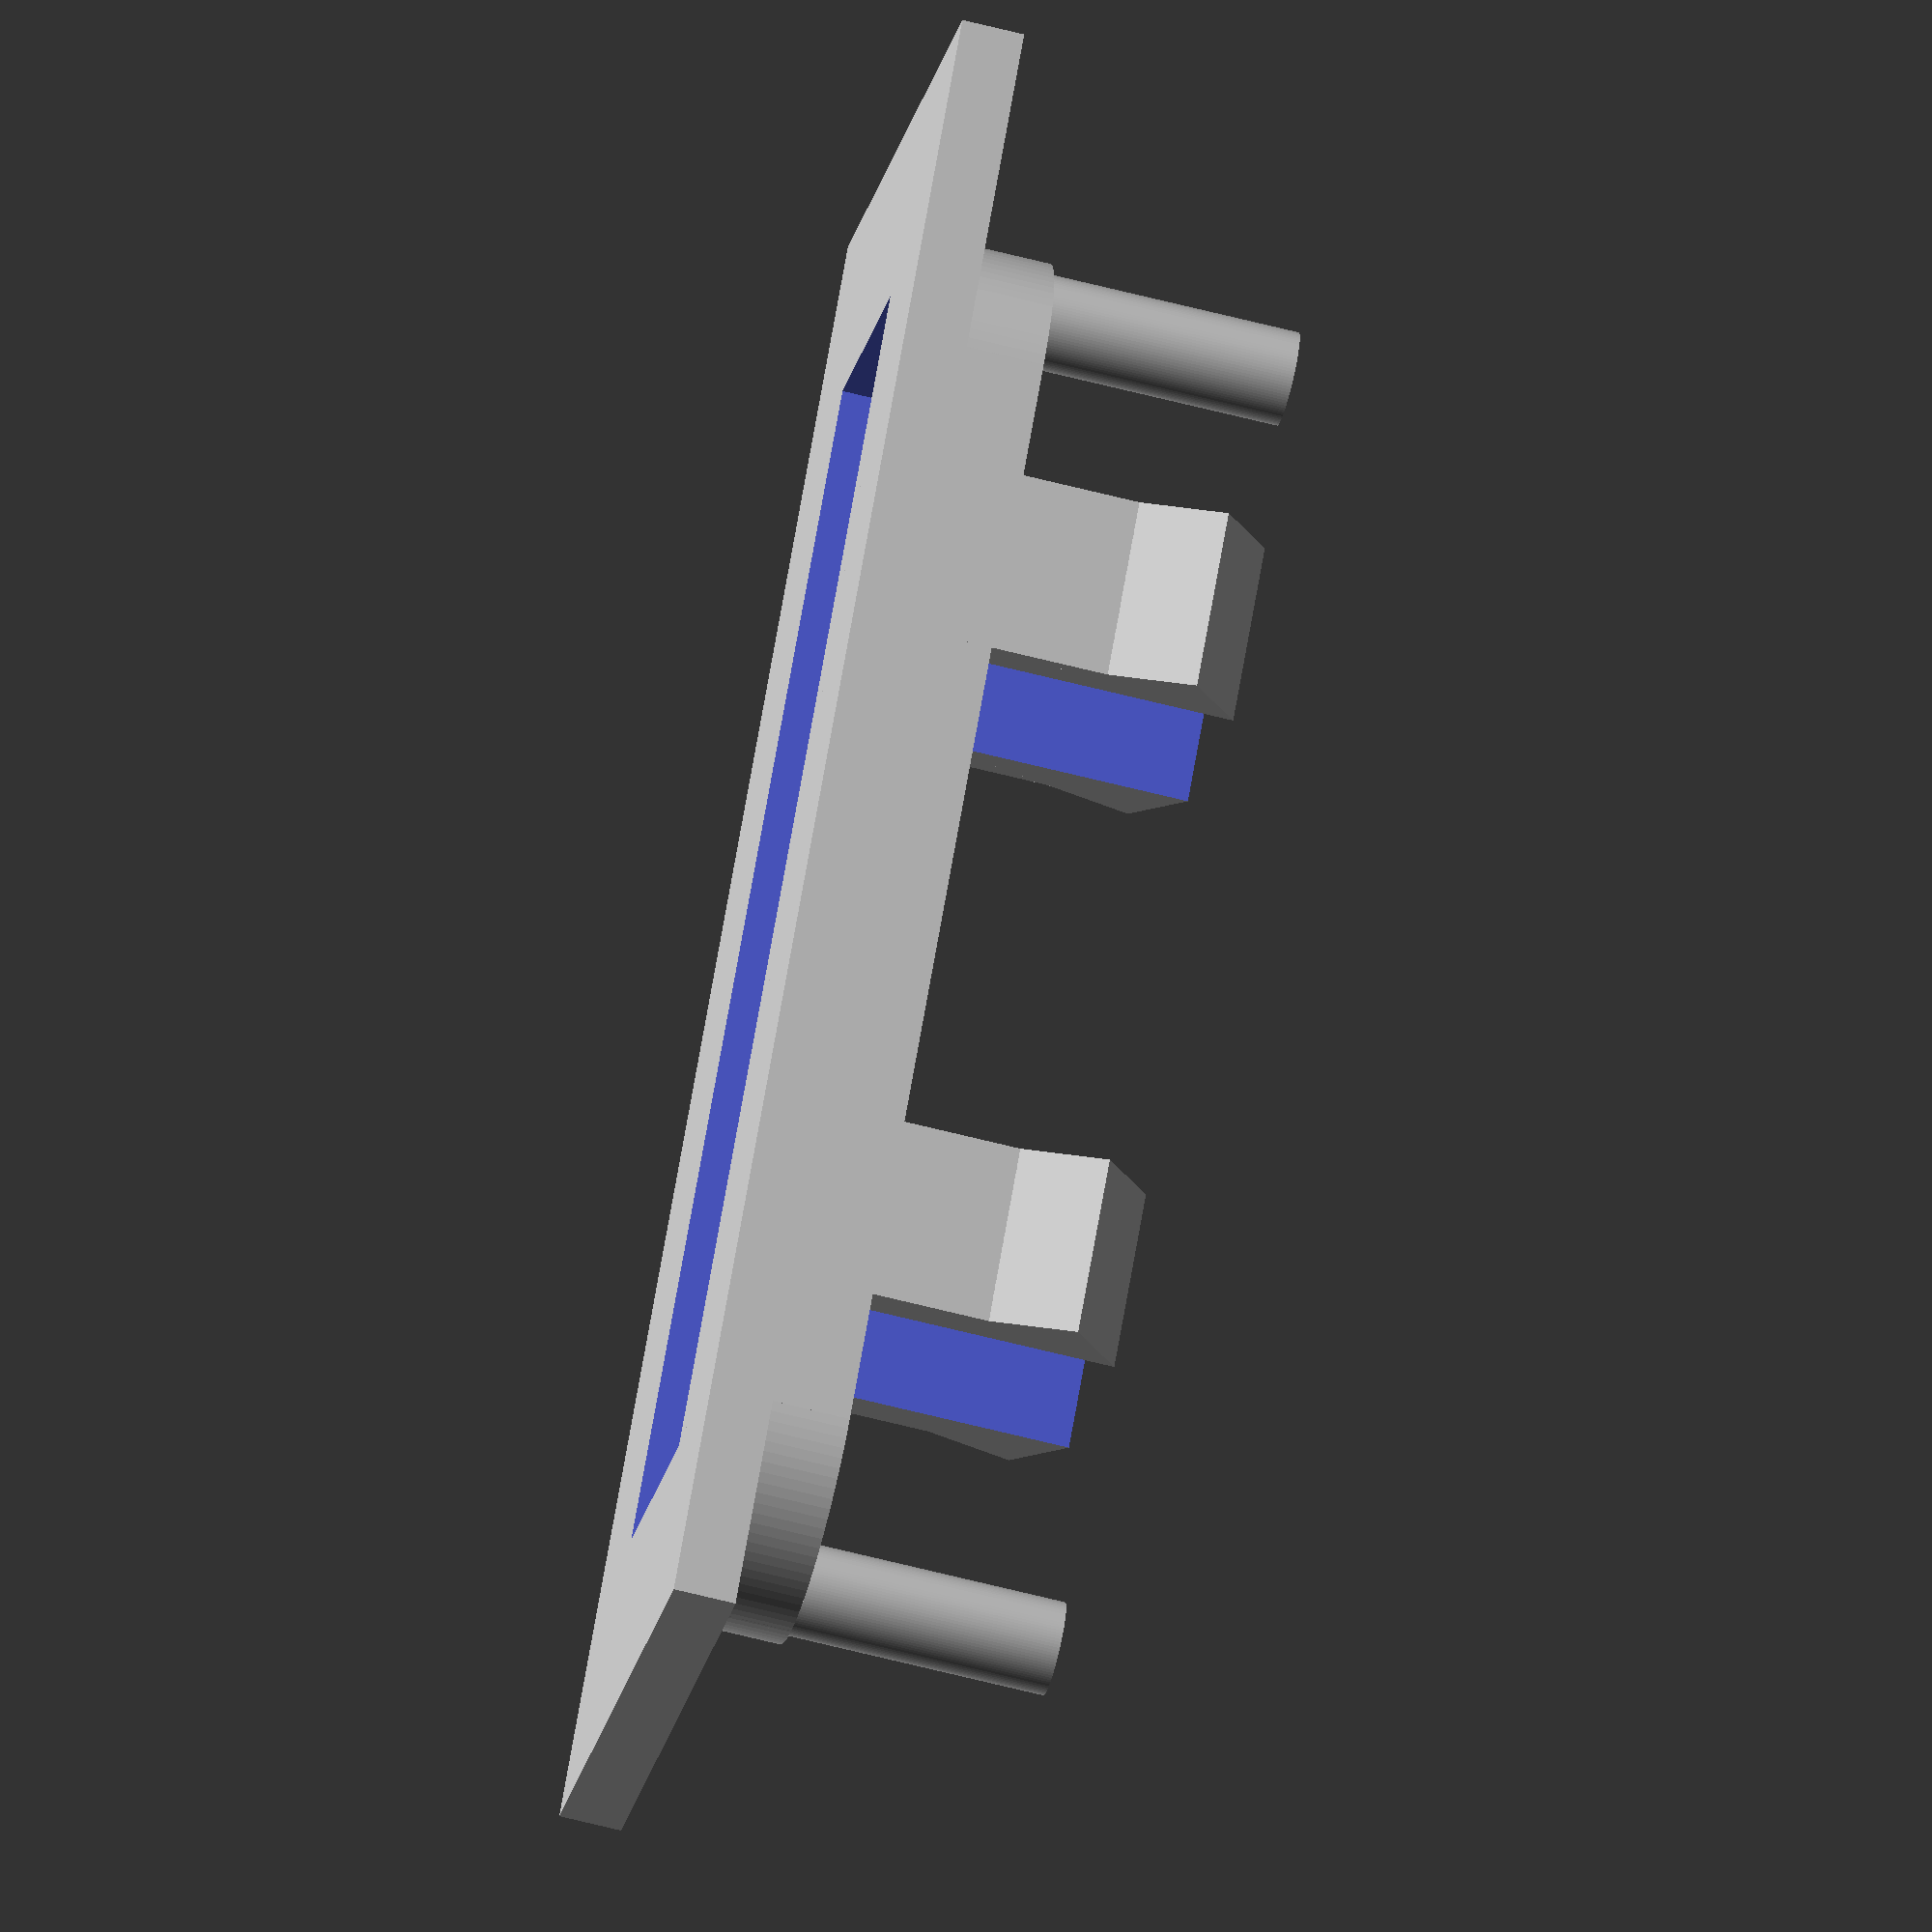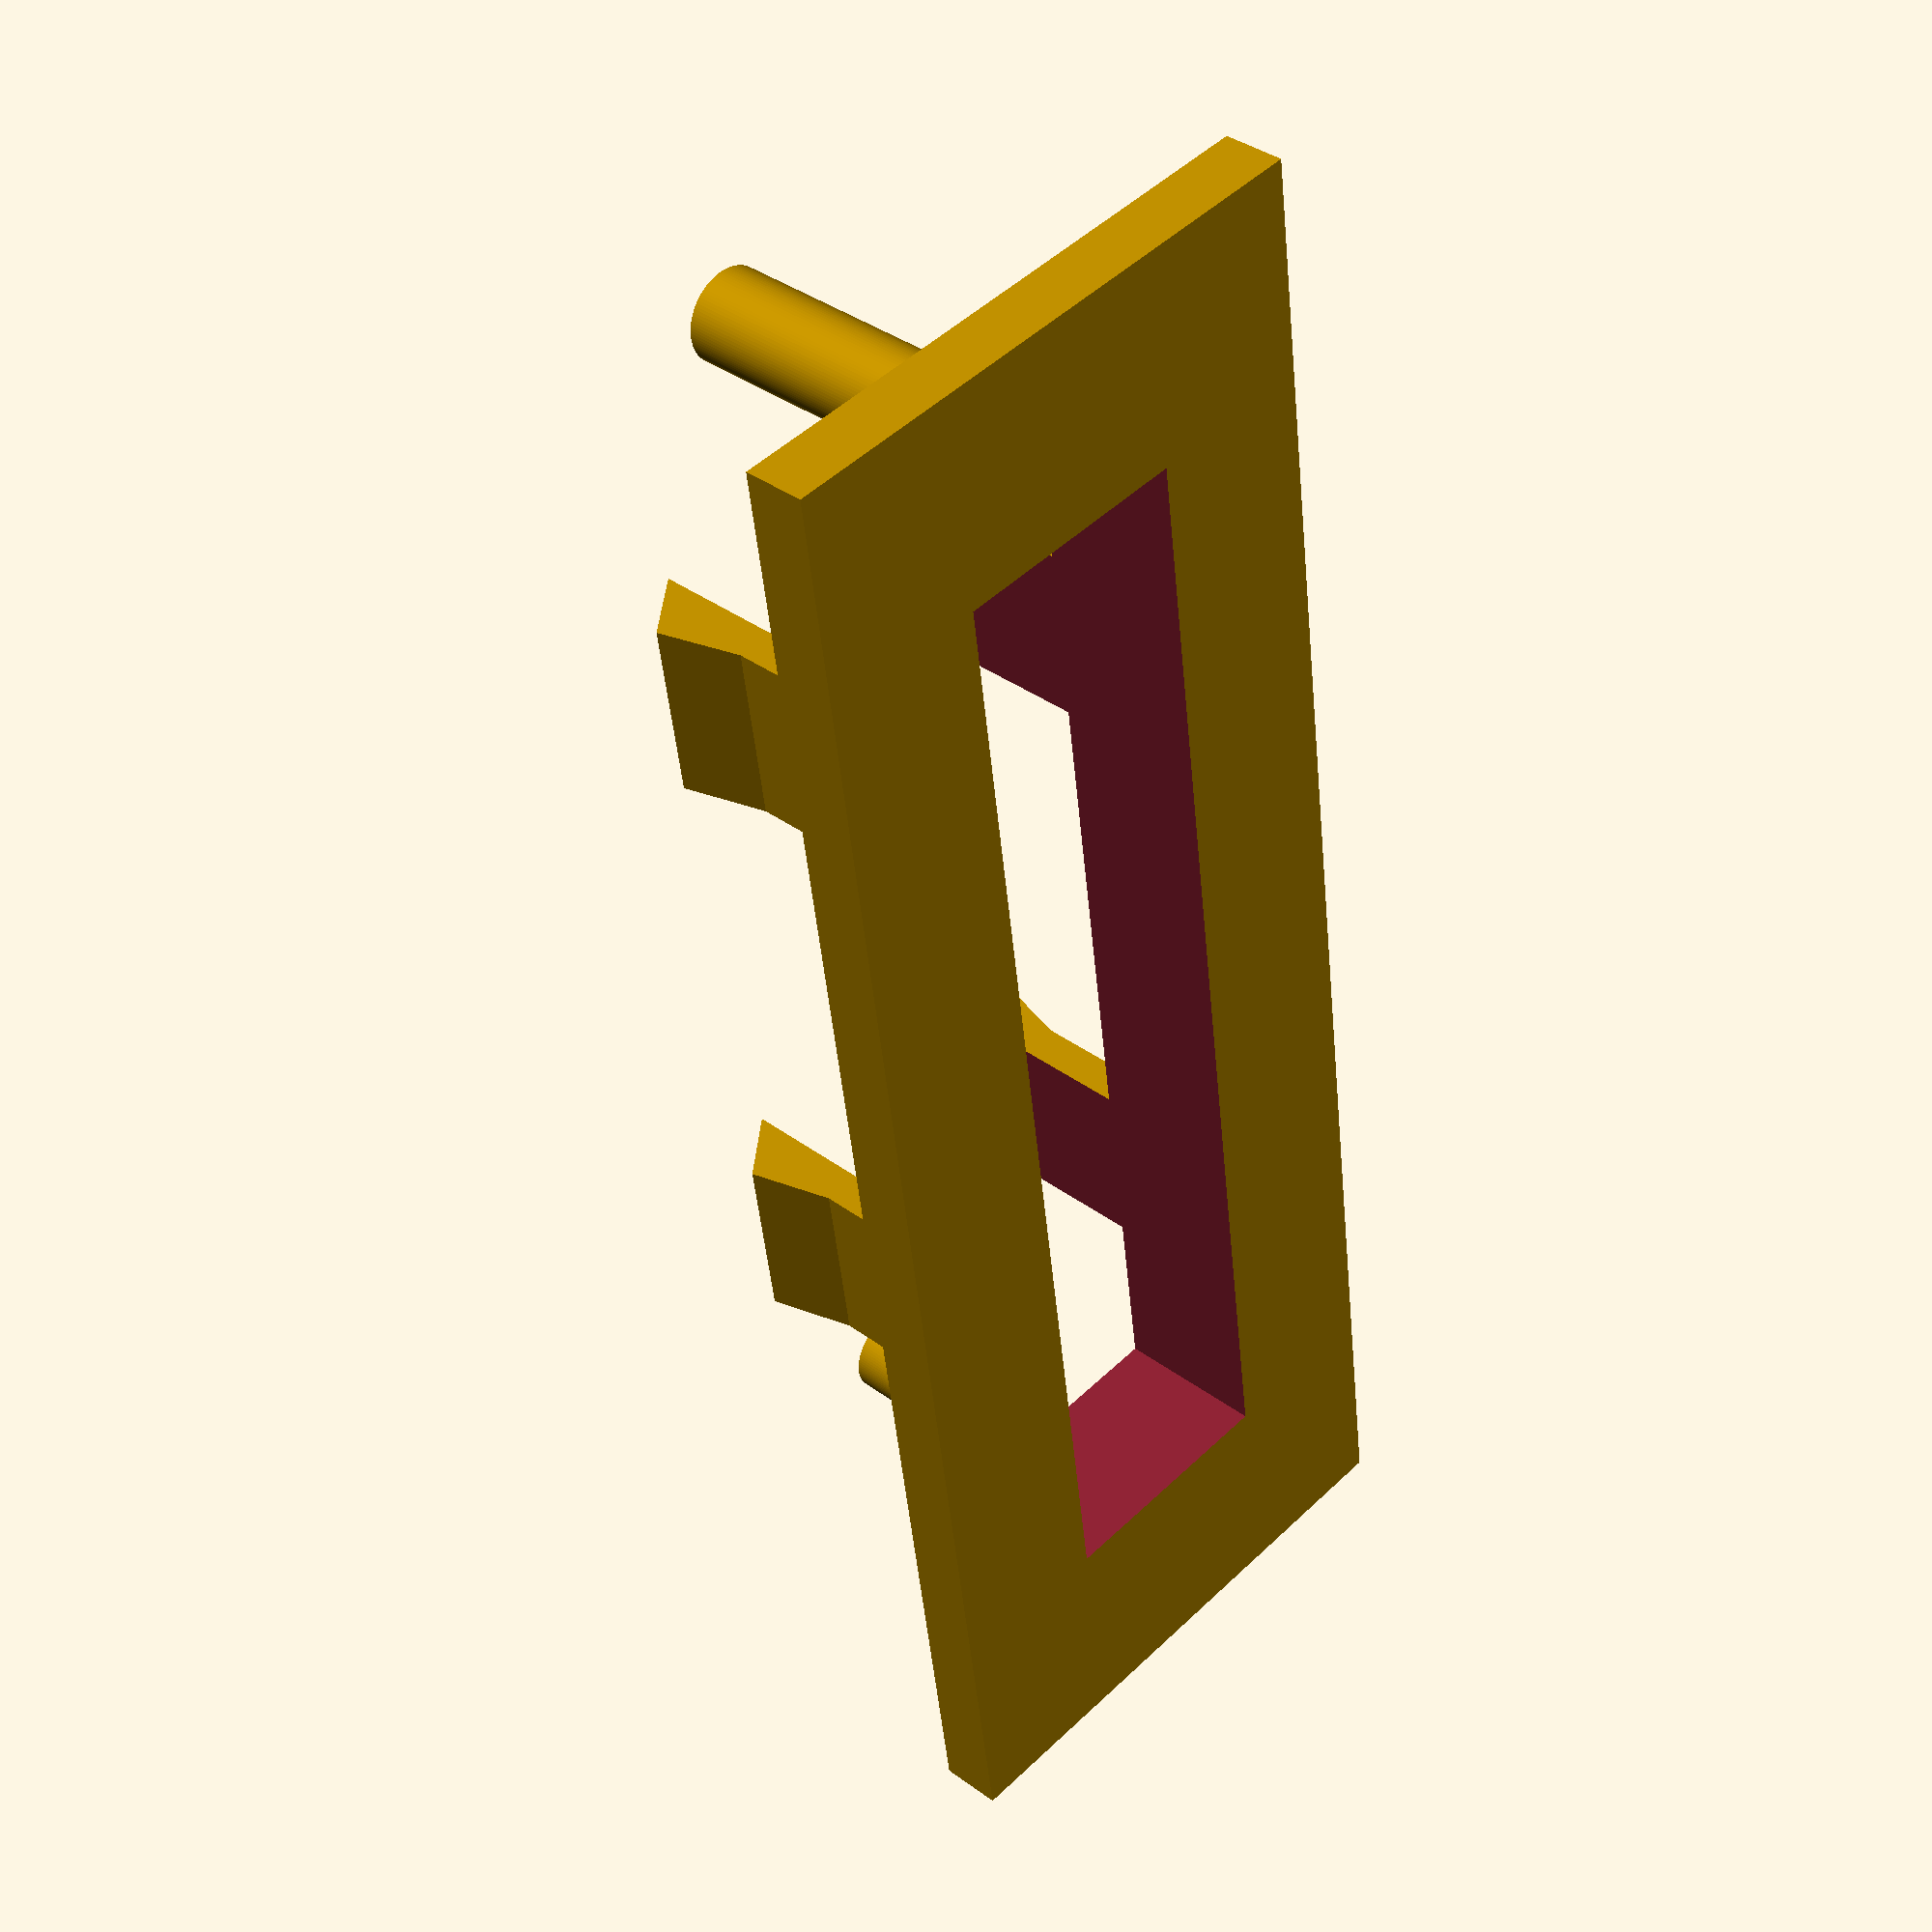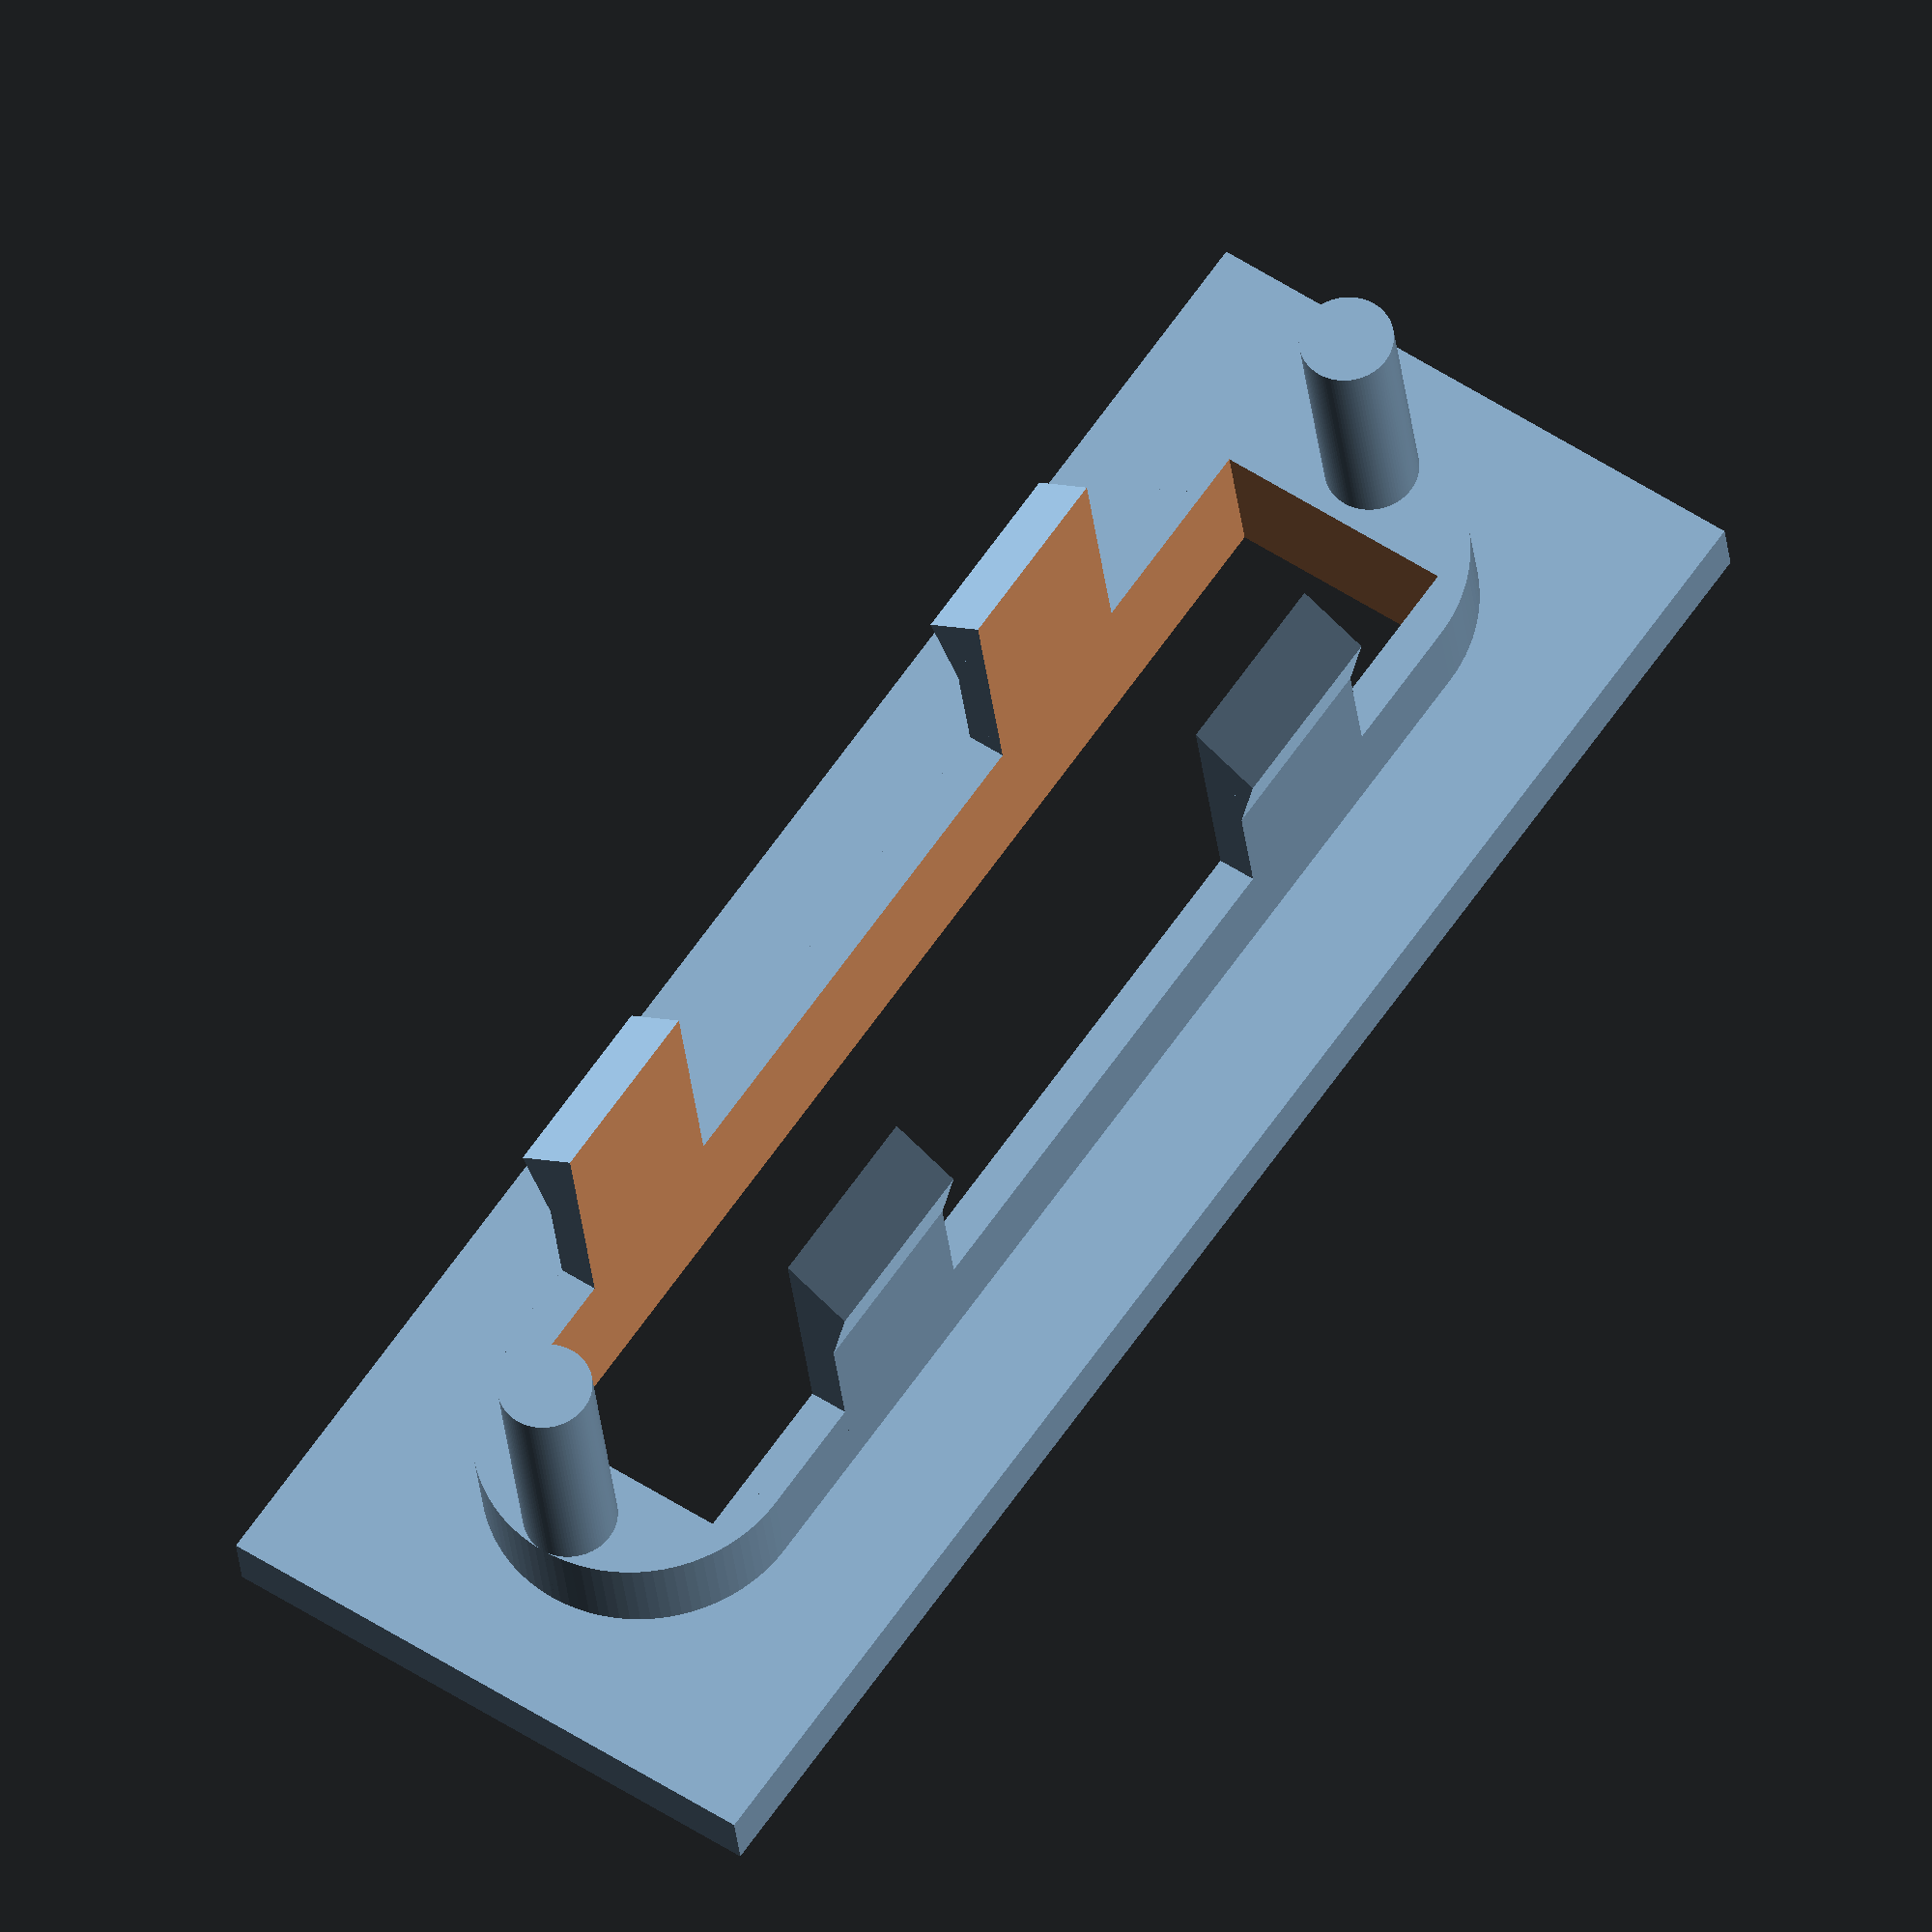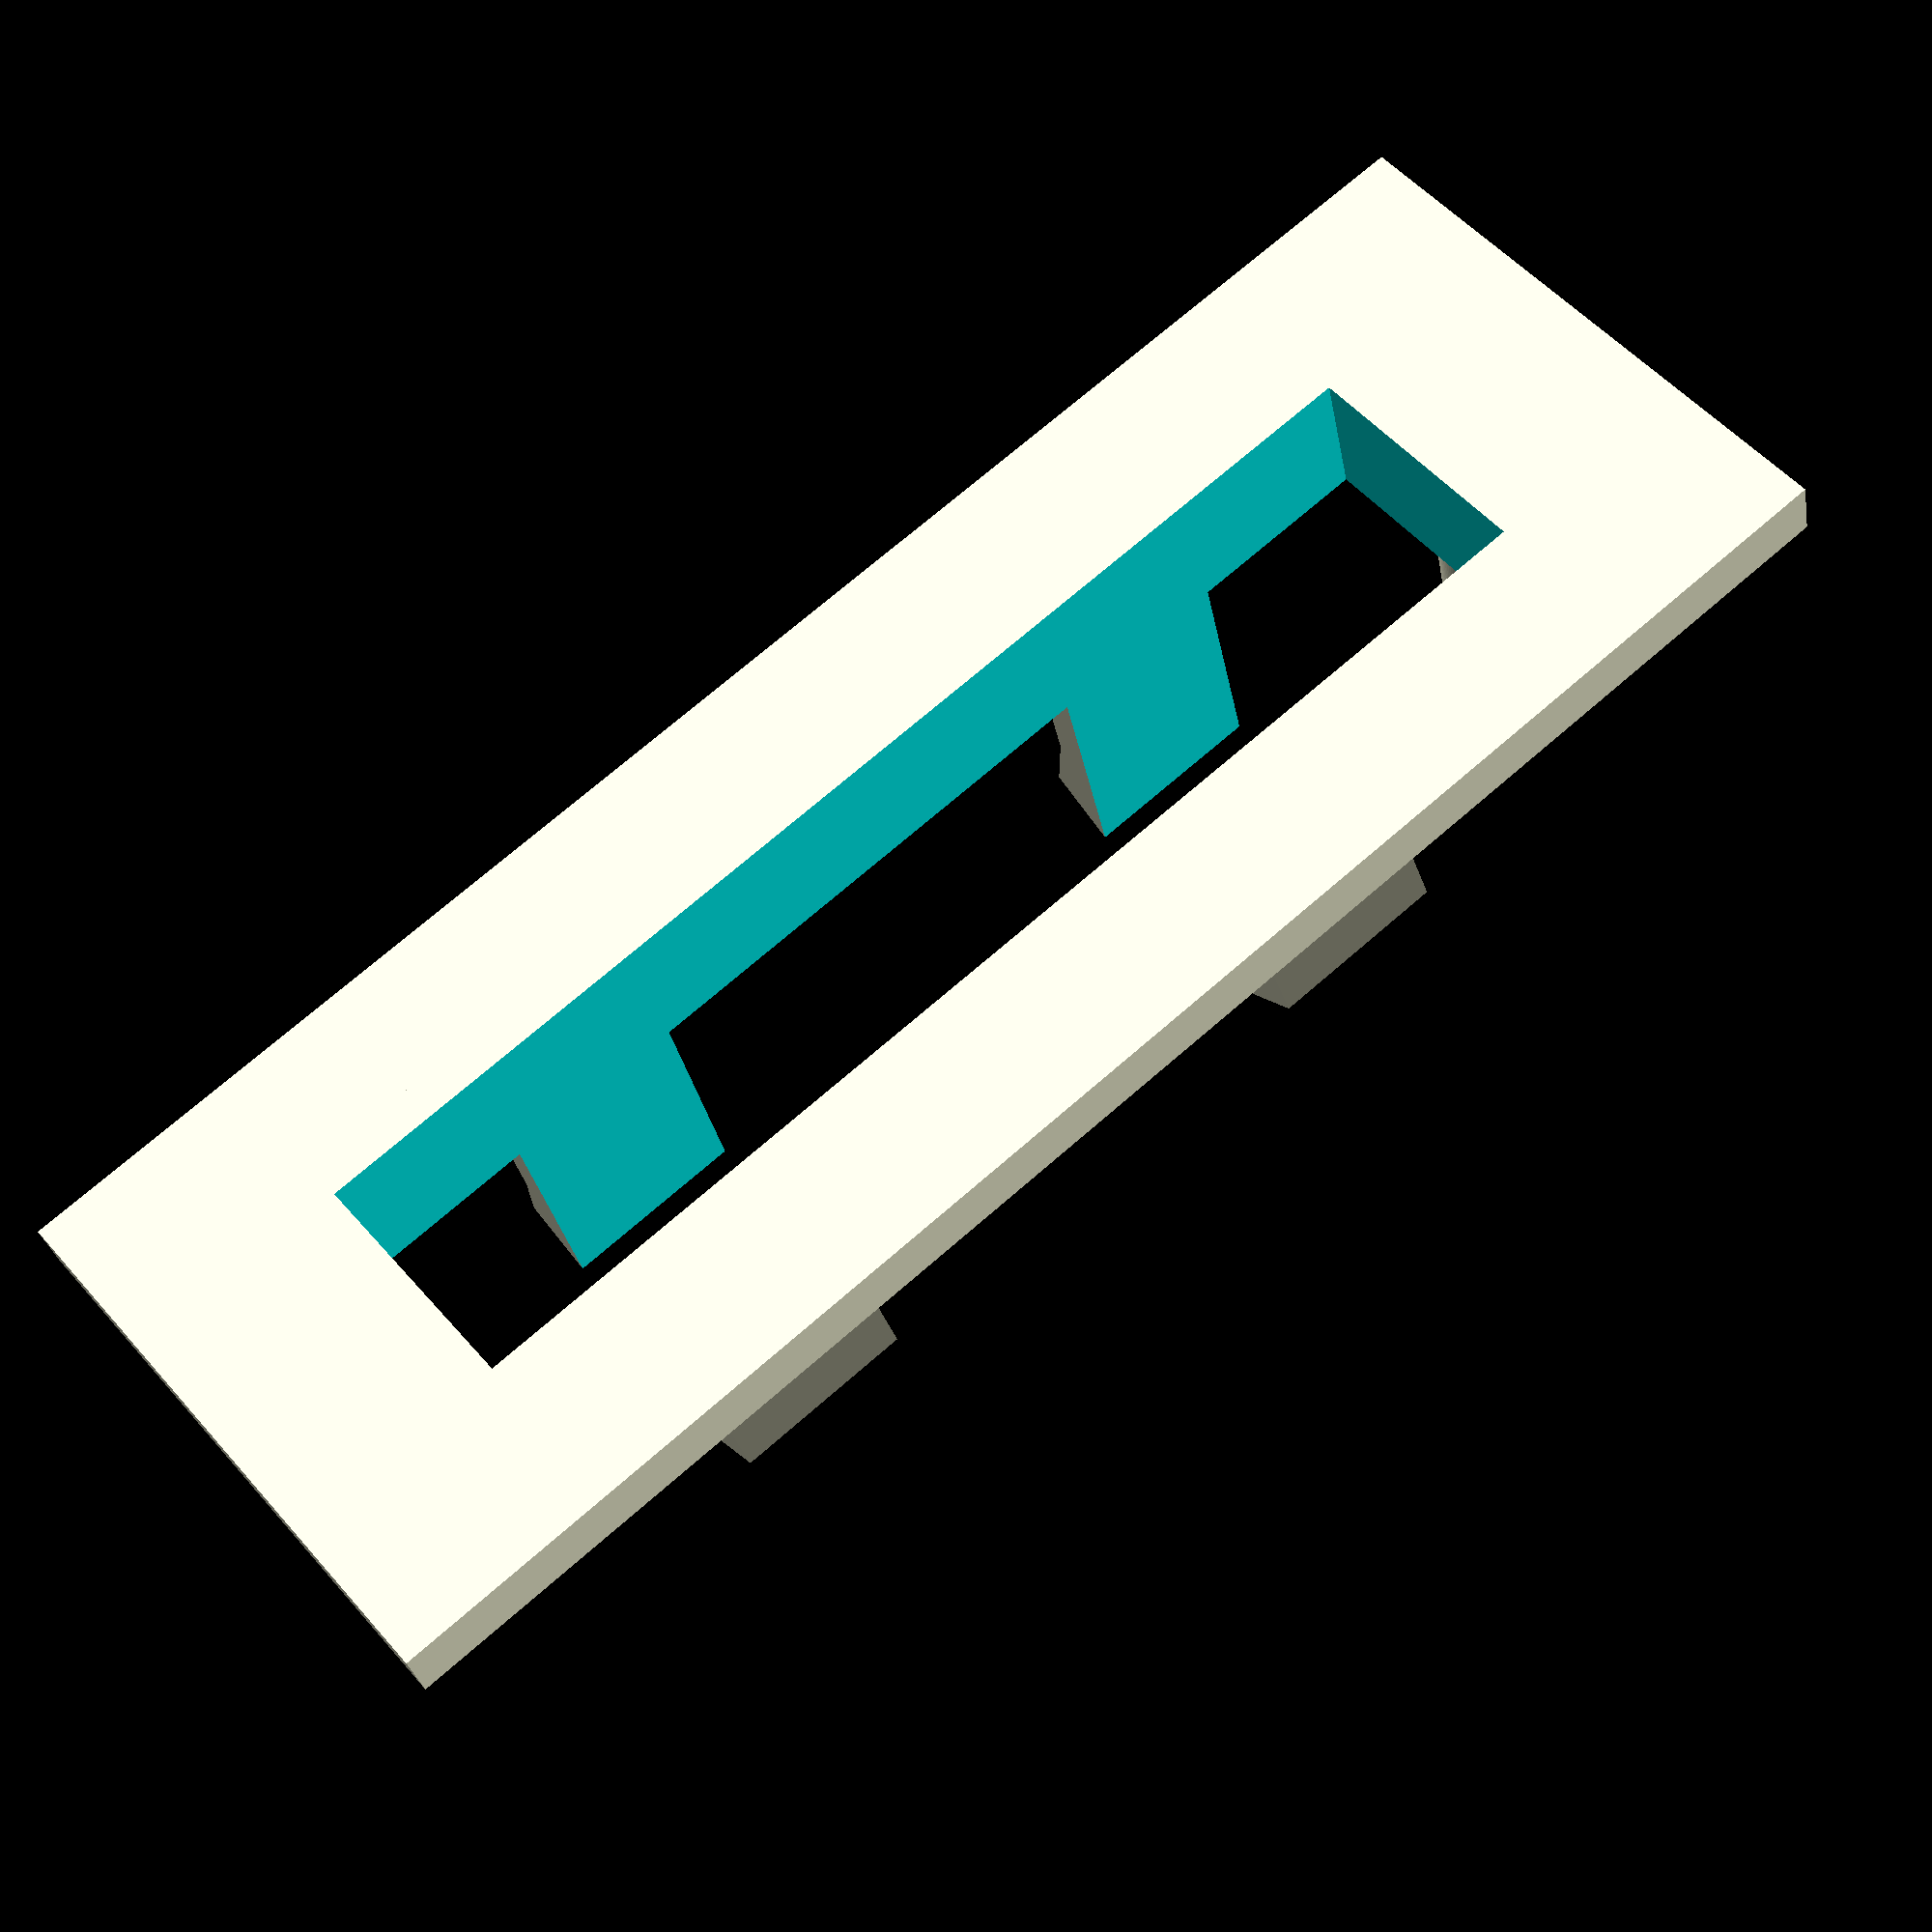
<openscad>
innerHeight = 10.50;
innerWidth = 47.20;
outerHeight = 19.10;
outerWidth = 54.62;
postHeight=5+8.28;

difference() {
    union() {
        innerPlug();
        
        //corner posts
        cornerRadius=1.5;
        
        translate([-innerWidth/2 + cornerRadius, 0, -2.5])
        cylinder(postHeight, r=cornerRadius, $fn=100);
        
        translate([innerWidth/2 - cornerRadius, 0, -2.5])
        cylinder(postHeight, r=cornerRadius, $fn=100);
        
        //tabs
        translate([-14, innerHeight/2-1.5, -2.5])
        tab();
        
        translate([8.5, innerHeight/2-1.5, -2.5])
        tab();
        
        rotate([0, 0, 180])
        translate([-15, innerHeight/2-1.5, -2.5])
        tab();
        
        rotate([0, 0, 180])
        translate([7.5, innerHeight/2-1.5, -2.5])
        tab();
        
        //outside facet
        translate([0, 0, -1.5])
        cube([outerWidth, outerHeight, 2], center=true);
    }
    
    cube([40, 8, 50], center=true);
}

module tab() {
    tabWidth=6;
    union() {
        cube([tabWidth, 1.5, postHeight-3]);
        
        translate([0, 1.5, 13.25])
        rotate([0, 90, 0])
        linear_extrude(tabWidth)
        polygon(points=[[0, -1.5],[1.75, 0.75],[10, -1.5]], paths=[[0,1,2]]);
    }
}

module innerPlug() {
    union() {
        radius = innerHeight/2;
        translate([innerWidth/2 - radius, 0, 0])
        cylinder(5, d=innerHeight, center=true, $fn=100);

        translate([-innerWidth/2 + radius, 0, 0])
        cylinder(5, d=innerHeight, center=true, $fn=100);
        
        translate([-innerWidth/2 + radius, -innerHeight/2, -2.5])
        cube([innerWidth-innerHeight, innerHeight, 5]);
    }
}
</openscad>
<views>
elev=64.6 azim=228.6 roll=255.5 proj=o view=solid
elev=143.0 azim=97.9 roll=46.5 proj=p view=wireframe
elev=209.4 azim=304.8 roll=174.5 proj=o view=wireframe
elev=29.9 azim=40.0 roll=190.0 proj=p view=solid
</views>
